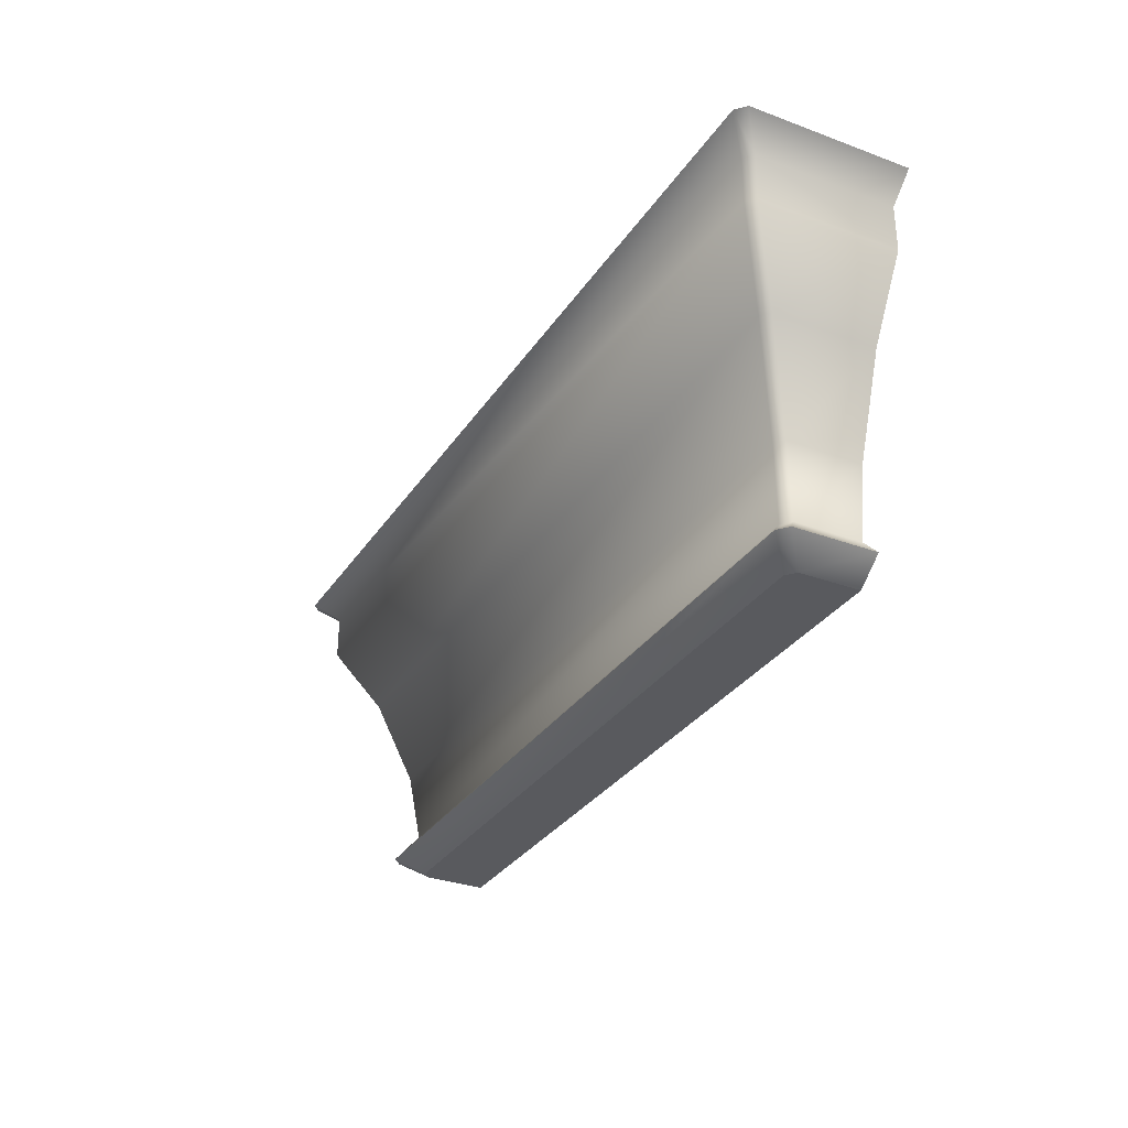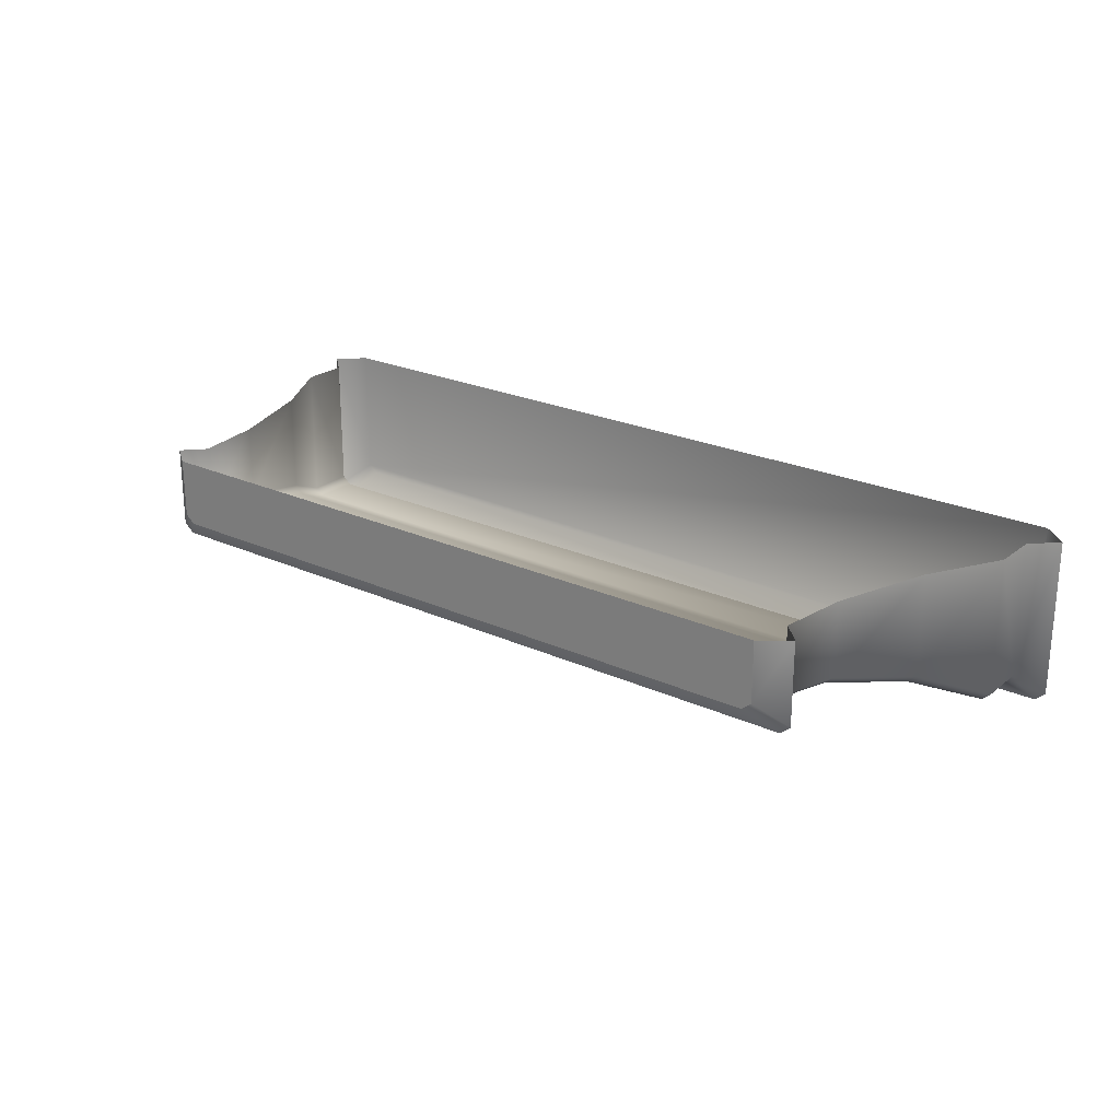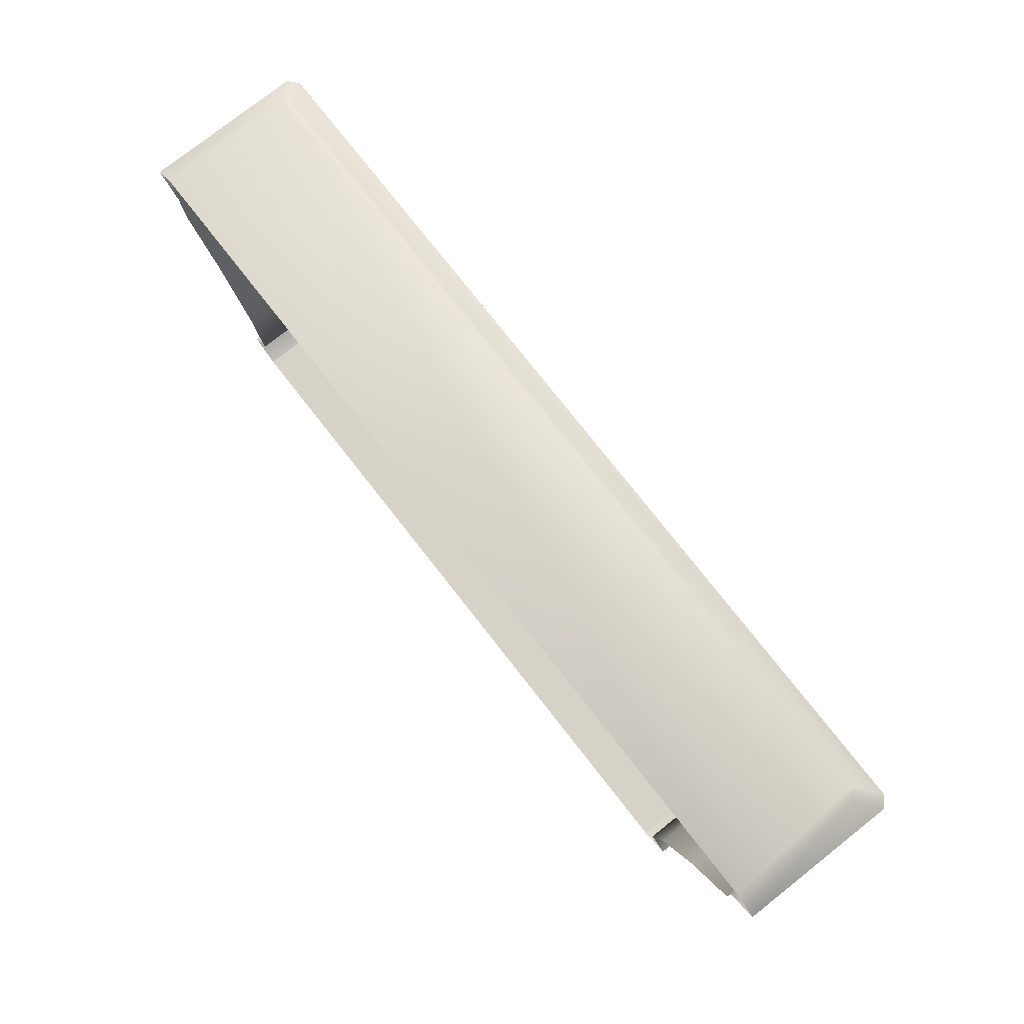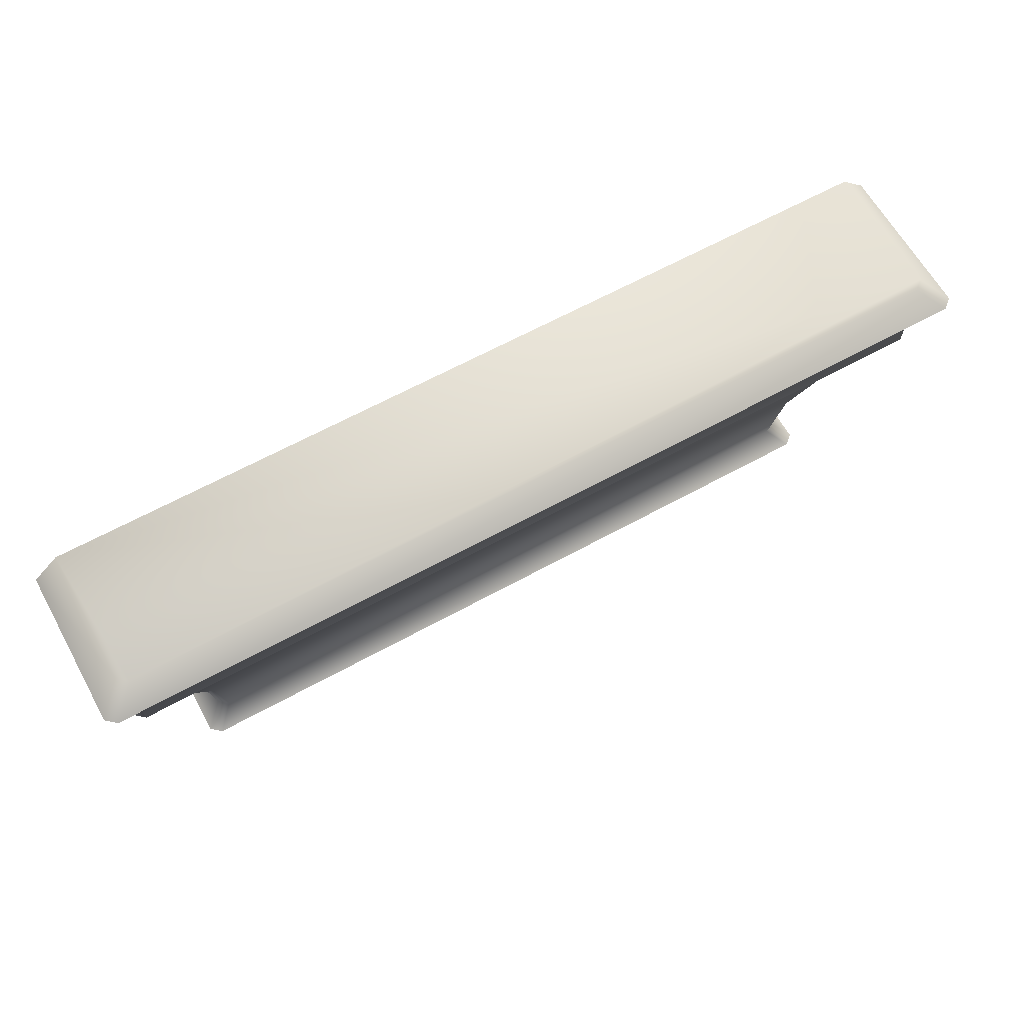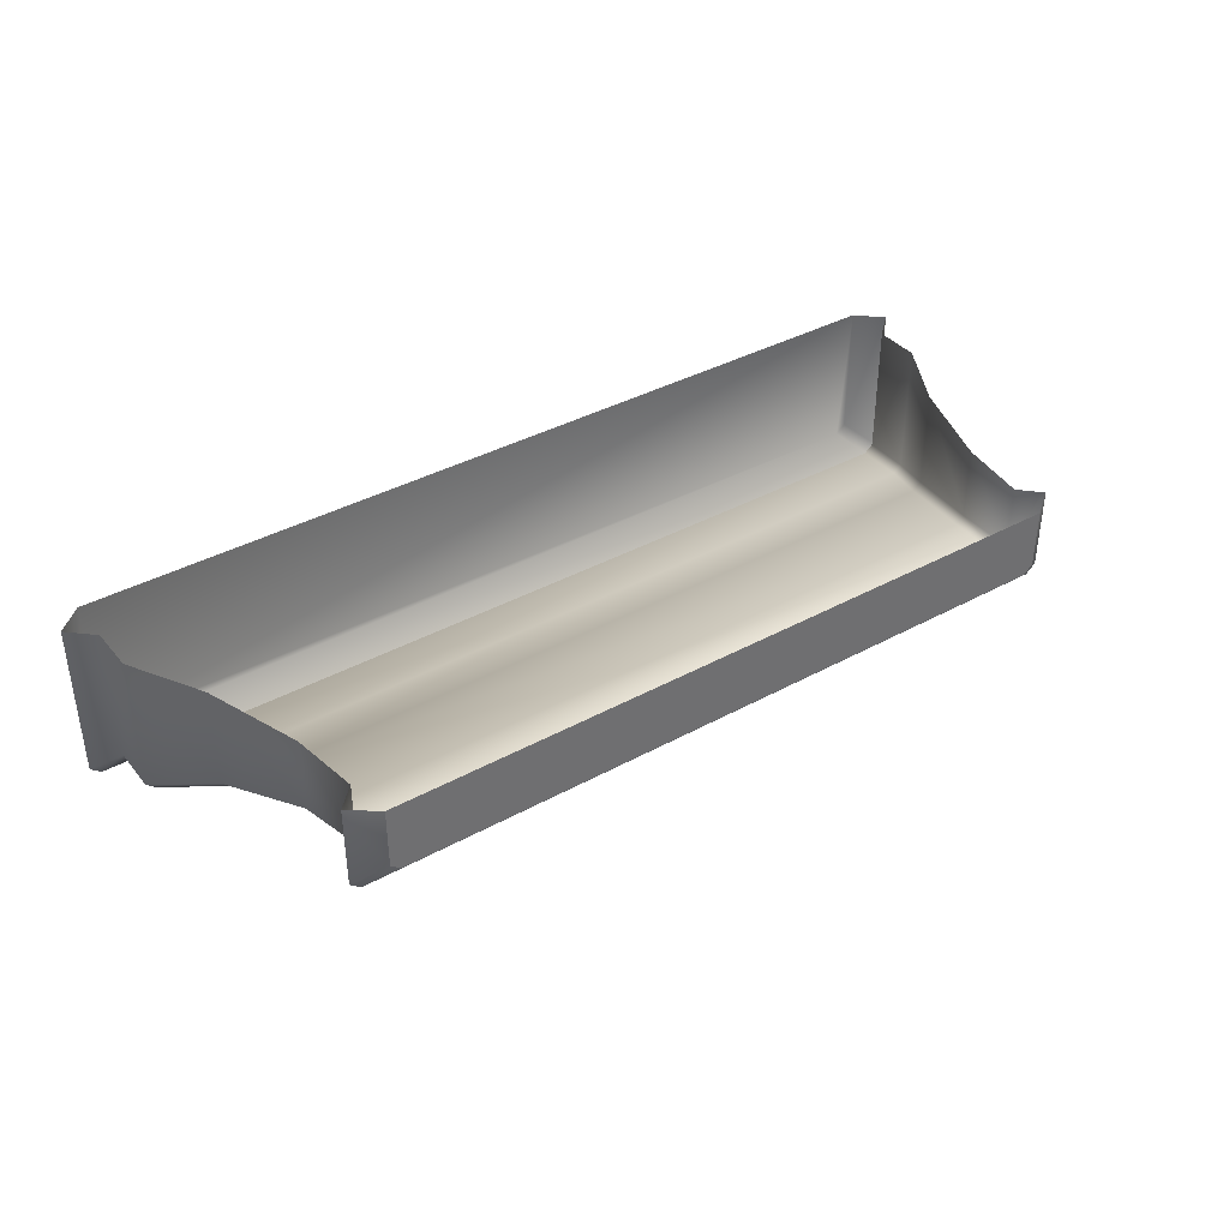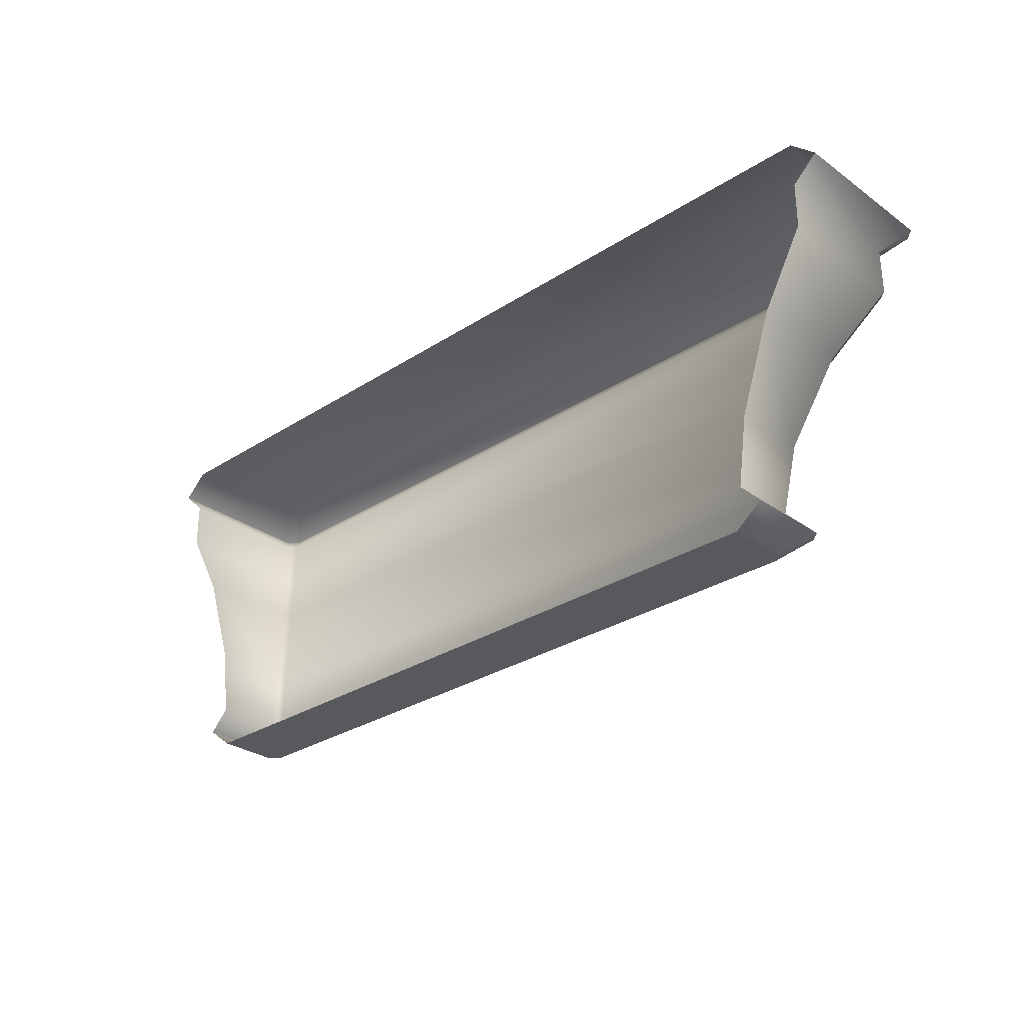
<metadata>
{"format":"obj","ext":"obj","renderer":"f3d","projection":"perspective","resolution":1024,"background":"white","views":[{"elev":-31.3,"azim":-117.8,"up":"+Y"},{"elev":23.5,"azim":37.5,"up":"+Z"},{"elev":77.8,"azim":51.8,"up":"+Y"},{"elev":63.7,"azim":150.9,"up":"+Y"},{"elev":38.2,"azim":-34.9,"up":"+Z"},{"elev":-29.3,"azim":43.6,"up":"+Y"}]}
</metadata>
<code>
o sponza_101
v -103.8 18.27 57.55
v -103.8 18.27 57
v -97.36 18.27 57
v -97.36 18.27 57.55
v -97.44 18.27 56.92
v -103.7 18.27 56.92
v -97.29 18.65 56.94
v -97.2 19.3 56.86
v -97.2 19.3 57.55
v -97.29 18.65 57.55
v -103.9 19.3 56.79
v -97.28 19.3 56.79
v -97.37 18.65 56.86
v -103.8 18.65 56.86
v -104.6 20.89 56.19
v -104.6 21.32 56.19
v -96.6 21.32 56.19
v -96.59 20.89 56.19
v -104.7 20.89 57.55
v -104.7 21.32 57.55
v -104.7 21.32 56.27
v -104.7 20.89 56.26
v -97.1 18.46 56.78
v -97.1 18.46 57.55
v -104 18.46 56.7
v -97.2 18.46 56.7
v -96.51 21.32 56.27
v -96.27 21.54 56.07
v -96.27 21.54 57.55
v -96.51 21.32 57.55
v -104.8 21.54 55.99
v -96.37 21.54 55.99
v -96.51 21.76 56.27
v -96.51 21.76 57.55
v -104.6 21.76 56.19
v -96.61 21.76 56.19
v -96.9 20.2 56.6
v -96.51 20.89 56.26
v -96.51 20.89 57.55
v -96.9 20.2 57.55
v -96.98 20.2 56.52
v -104.2 20.2 56.52
v -103.9 18.65 56.94
v -104 19.3 56.86
v -104.1 18.46 56.78
v -104.9 21.54 56.07
v -104.7 21.76 56.27
v -104.3 20.2 56.6
v -104.7 21.76 57.55
v -104 19.3 57.55
v -103.9 18.65 57.55
v -104.1 18.46 57.55
v -104.9 21.54 57.55
v -104.3 20.2 57.55
v -103.8 18.27 57.55
v -103.8 18.27 57
v -97.36 18.27 57
v -97.36 18.27 57.55
v -97.44 18.27 56.92
v -103.7 18.27 56.92
v -97.1 18.46 56.78
v -97.1 18.46 57.55
v -104 18.46 56.7
v -97.2 18.46 56.7
v -96.27 21.54 56.07
v -96.27 21.54 57.55
v -104.8 21.54 55.99
v -96.37 21.54 55.99
v -104.1 18.46 56.78
v -104.9 21.54 56.07
v -104.1 18.46 57.55
v -104.9 21.54 57.55
f 55 56 57
f 55 57 58
f 59 57 56
f 59 56 60
f 7 8 9
f 7 9 10
f 11 12 13
f 11 13 14
f 15 16 17
f 15 17 18
f 19 20 21
f 19 21 22
f 3 61 62
f 3 62 4
f 63 64 5
f 63 5 6
f 7 10 24
f 7 24 23
f 14 13 26
f 14 26 25
f 27 65 66
f 27 66 30
f 67 68 17
f 67 17 16
f 33 34 29
f 33 29 28
f 35 36 32
f 35 32 31
f 37 38 39
f 37 39 40
f 15 18 41
f 15 41 42
f 8 37 40
f 8 40 9
f 42 41 12
f 42 12 11
f 7 13 12
f 7 12 8
f 43 44 11
f 43 11 14
f 18 17 27
f 18 27 38
f 22 21 16
f 22 16 15
f 7 23 26
f 7 26 13
f 43 14 25
f 43 25 69
f 64 61 3
f 64 3 5
f 63 6 2
f 63 2 45
f 27 17 68
f 27 68 65
f 21 70 67
f 21 67 16
f 32 36 33
f 32 33 28
f 31 46 47
f 31 47 35
f 37 41 18
f 37 18 38
f 48 22 15
f 48 15 42
f 8 12 41
f 8 41 37
f 44 48 42
f 44 42 11
f 34 33 36
f 34 36 47
f 36 35 47
f 49 34 47
f 50 44 43
f 50 43 51
f 39 38 27
f 39 27 30
f 71 45 2
f 71 2 1
f 52 51 43
f 52 43 69
f 72 70 21
f 72 21 20
f 53 49 47
f 53 47 46
f 19 22 48
f 19 48 54
f 54 48 44
f 54 44 50

</code>
